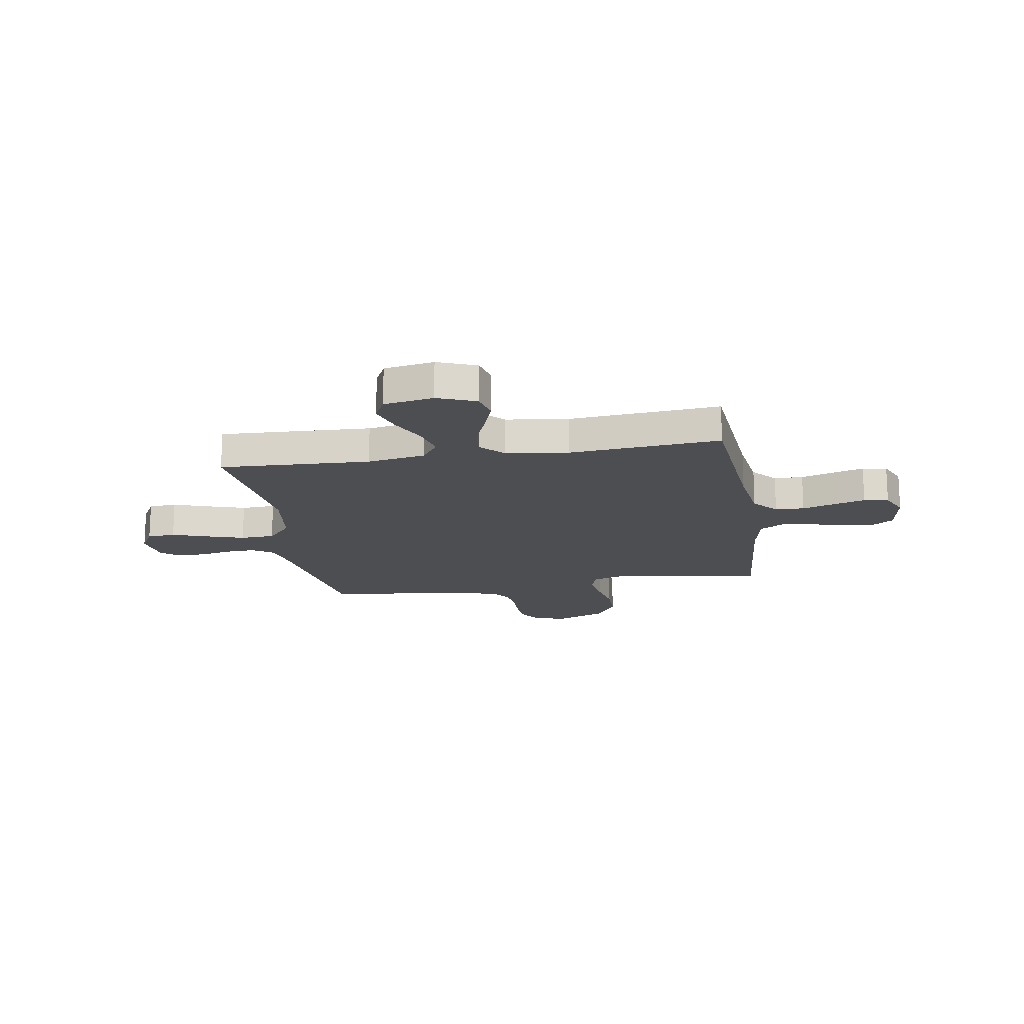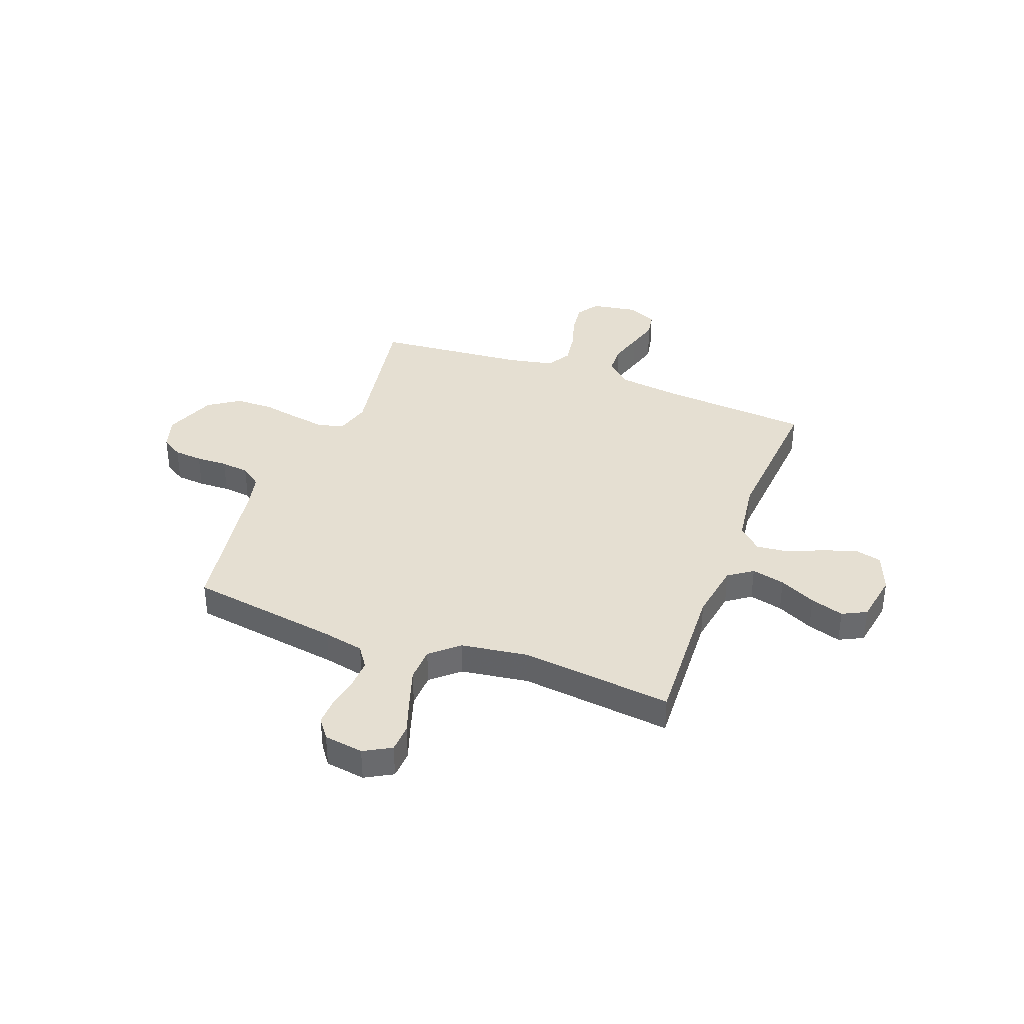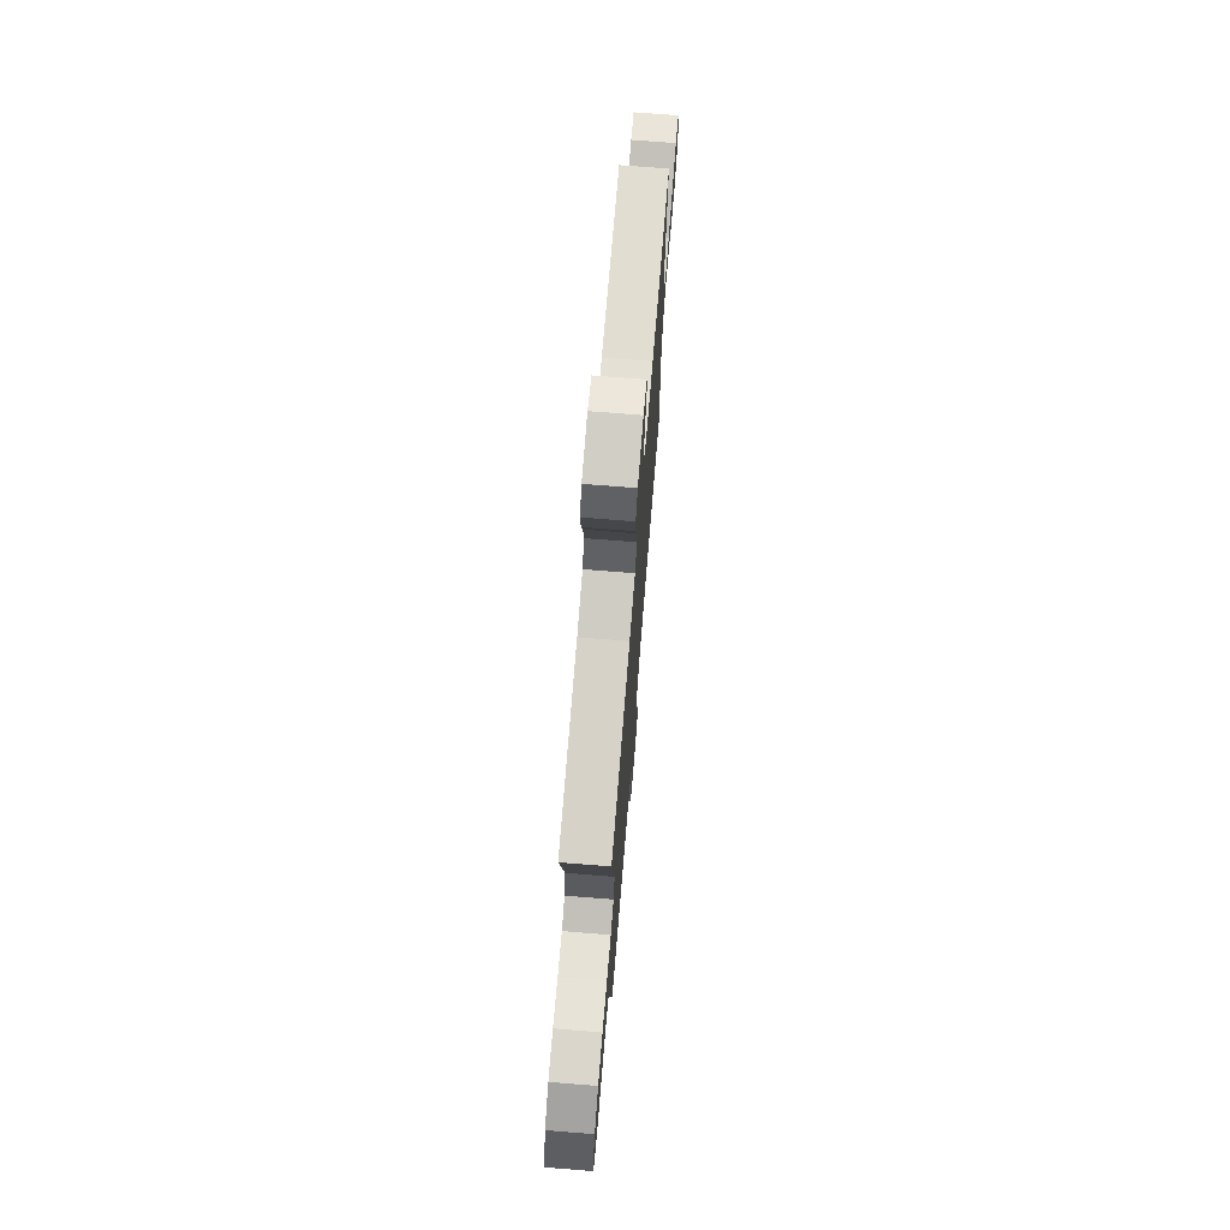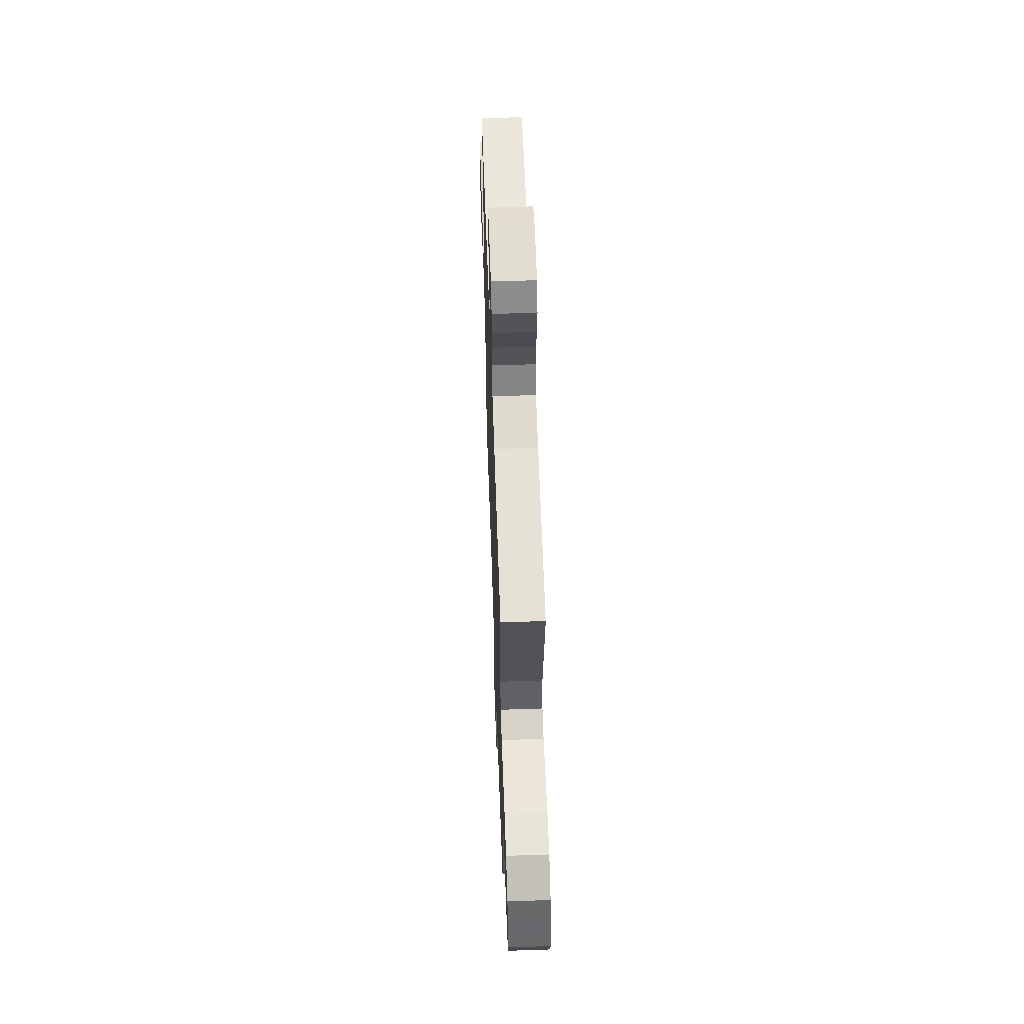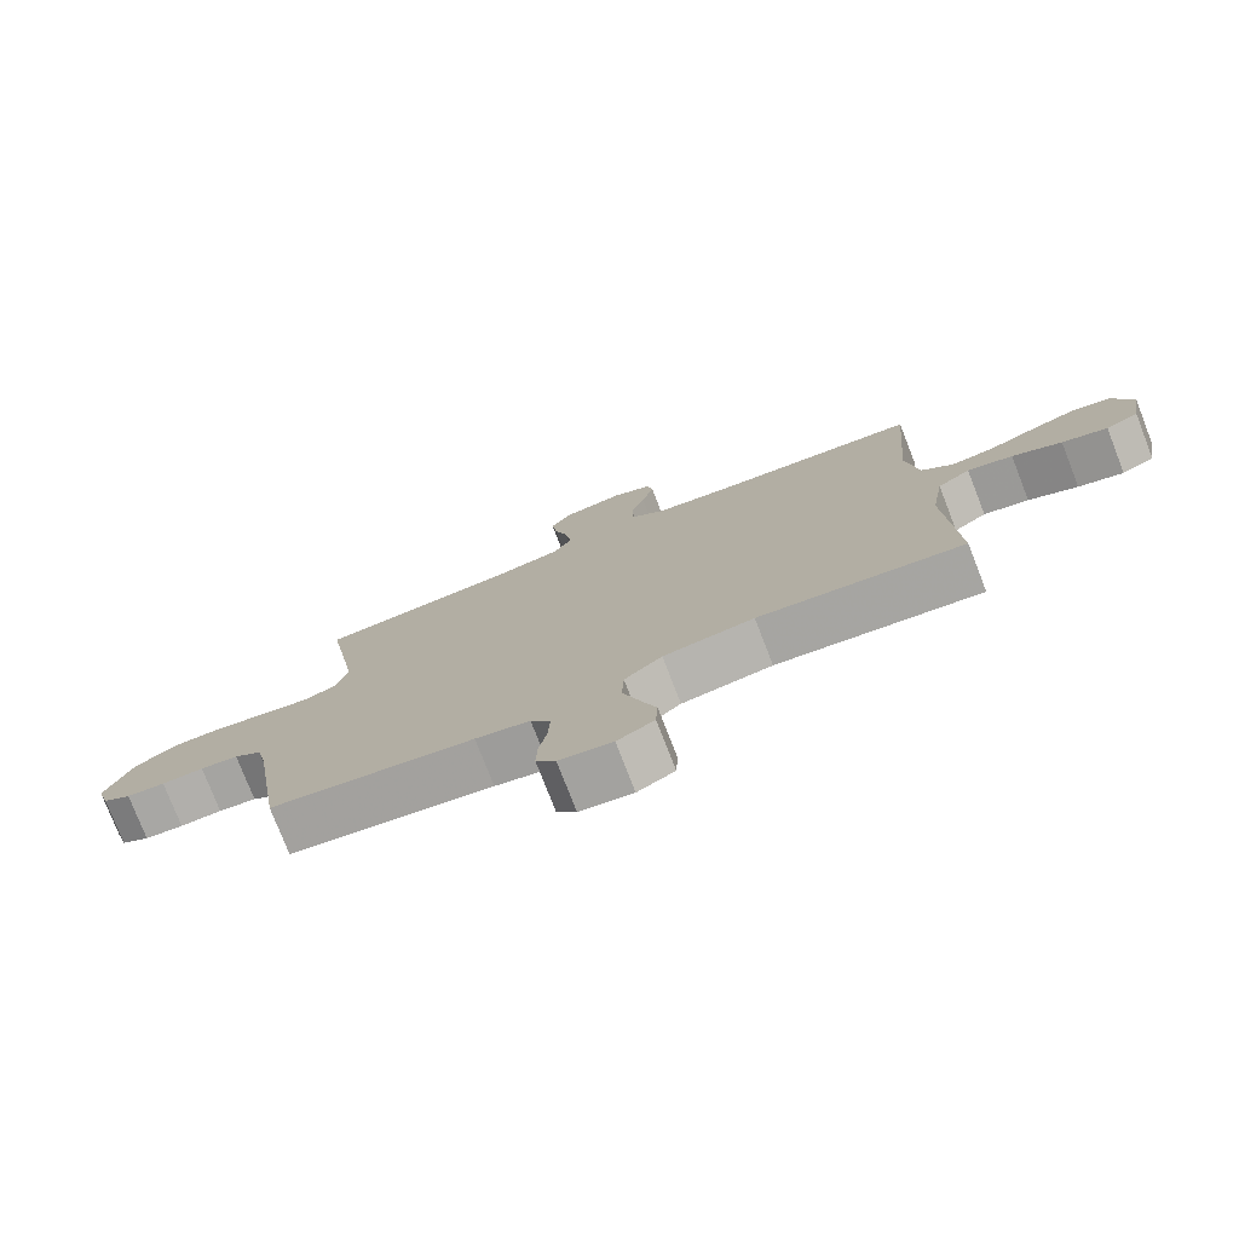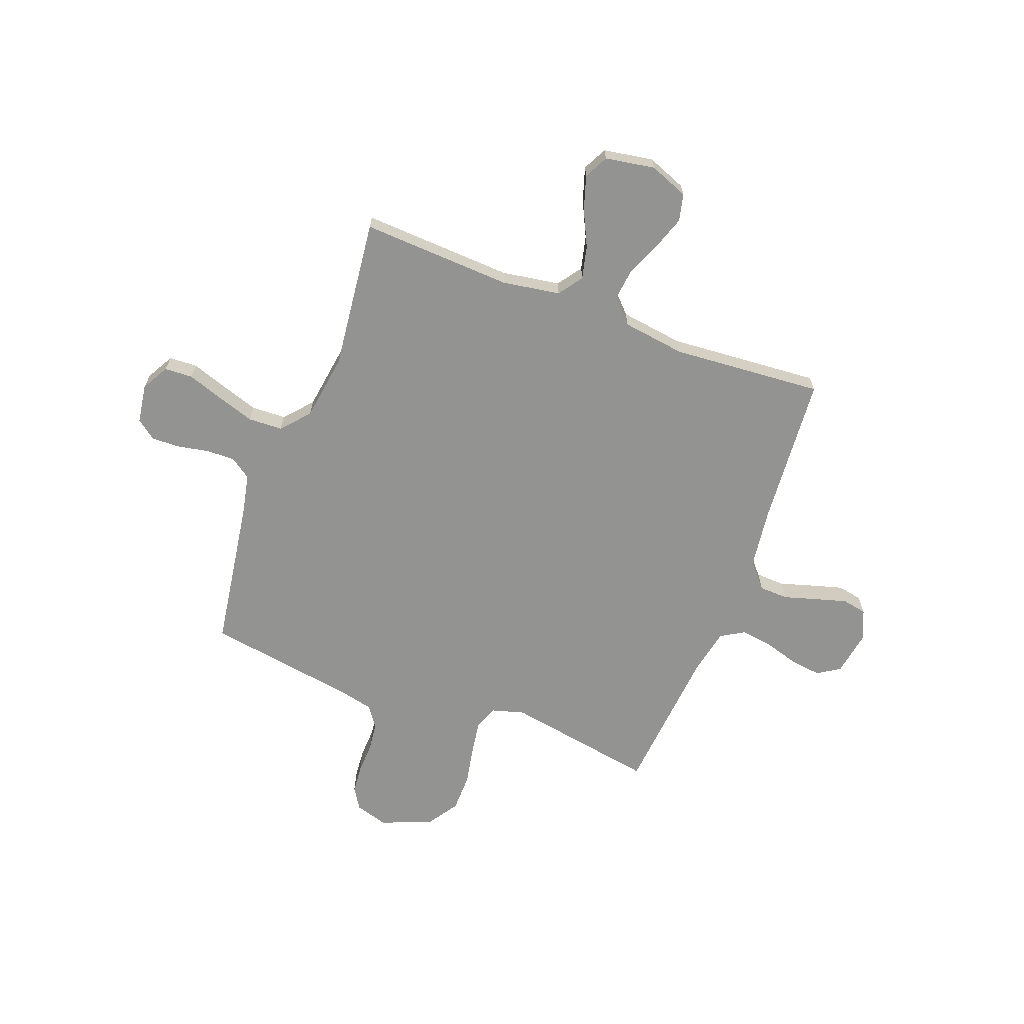
<metadata>
{"format":"obj","ext":"obj","renderer":"f3d","projection":"perspective","resolution":1024,"background":"white","views":[{"elev":-17.1,"azim":-80.6,"up":"+Y"},{"elev":37.4,"azim":-159.6,"up":"+Y"},{"elev":73.1,"azim":94.6,"up":"+Z"},{"elev":59.2,"azim":88.0,"up":"+Z"},{"elev":-77.3,"azim":-158.7,"up":"+Z"},{"elev":-66.6,"azim":-110.8,"up":"+Y"}]}
</metadata>
<code>
v 0.5 0.07 0.5
v 0.45 0.07 0.2
v 0.469 0.07 0.134
v 0.517 0.07 0.117
v 0.585 0.07 0.128
v 0.661 0.07 0.143
v 0.736 0.07 0.142
v 0.798 0.07 0.101
v 0.838 0.07 0
v 0.819 0.07 -0.065
v 0.777 0.07 -0.092
v 0.72 0.07 -0.097
v 0.658 0.07 -0.095
v 0.602 0.07 -0.102
v 0.561 0.07 -0.132
v 0.546 0.07 -0.2
v 0.5 0.07 -0.5
v 0.2 0.07 -0.547
v 0.12 0.07 -0.564
v 0.091 0.07 -0.606
v 0.093 0.07 -0.663
v 0.105 0.07 -0.725
v 0.107 0.07 -0.781
v 0.078 0.07 -0.82
v 0 0.07 -0.832
v -0.054 0.07 -0.802
v -0.057 0.07 -0.746
v -0.033 0.07 -0.675
v -0.009 0.07 -0.6
v -0.012 0.07 -0.532
v -0.067 0.07 -0.484
v -0.2 0.07 -0.465
v -0.5 0.07 -0.5
v -0.486 0.07 -0.2
v -0.505 0.07 -0.085
v -0.553 0.07 -0.051
v -0.619 0.07 -0.067
v -0.691 0.07 -0.102
v -0.757 0.07 -0.123
v -0.805 0.07 -0.099
v -0.822 0.07 0
v -0.792 0.07 0.077
v -0.738 0.07 0.09
v -0.671 0.07 0.067
v -0.601 0.07 0.038
v -0.539 0.07 0.031
v -0.493 0.07 0.075
v -0.476 0.07 0.2
v -0.5 0.07 0.5
v -0.2 0.07 0.524
v -0.08 0.07 0.54
v -0.031 0.07 0.583
v -0.029 0.07 0.641
v -0.049 0.07 0.707
v -0.067 0.07 0.769
v -0.058 0.07 0.818
v 0 0.07 0.844
v 0.091 0.07 0.829
v 0.12 0.07 0.785
v 0.112 0.07 0.723
v 0.092 0.07 0.654
v 0.083 0.07 0.591
v 0.111 0.07 0.544
v 0.2 0.07 0.526
v 0.5 0 0.5
v 0.45 0 0.2
v 0.469 0 0.134
v 0.517 0 0.117
v 0.585 0 0.128
v 0.661 0 0.143
v 0.736 0 0.142
v 0.798 0 0.101
v 0.838 0 0
v 0.819 0 -0.065
v 0.777 0 -0.092
v 0.72 0 -0.097
v 0.658 0 -0.095
v 0.602 0 -0.102
v 0.561 0 -0.132
v 0.546 0 -0.2
v 0.5 0 -0.5
v 0.2 0 -0.547
v 0.12 0 -0.564
v 0.091 0 -0.606
v 0.093 0 -0.663
v 0.105 0 -0.725
v 0.107 0 -0.781
v 0.078 0 -0.82
v 0 0 -0.832
v -0.054 0 -0.802
v -0.057 0 -0.746
v -0.033 0 -0.675
v -0.009 0 -0.6
v -0.012 0 -0.532
v -0.067 0 -0.484
v -0.2 0 -0.465
v -0.5 0 -0.5
v -0.486 0 -0.2
v -0.505 0 -0.085
v -0.553 0 -0.051
v -0.619 0 -0.067
v -0.691 0 -0.102
v -0.757 0 -0.123
v -0.805 0 -0.099
v -0.822 0 0
v -0.792 0 0.077
v -0.738 0 0.09
v -0.671 0 0.067
v -0.601 0 0.038
v -0.539 0 0.031
v -0.493 0 0.075
v -0.476 0 0.2
v -0.5 0 0.5
v -0.2 0 0.524
v -0.08 0 0.54
v -0.031 0 0.583
v -0.029 0 0.641
v -0.049 0 0.707
v -0.067 0 0.769
v -0.058 0 0.818
v 0 0 0.844
v 0.091 0 0.829
v 0.12 0 0.785
v 0.112 0 0.723
v 0.092 0 0.654
v 0.083 0 0.591
v 0.111 0 0.544
v 0.2 0 0.526
f 58 59 60 61
f 58 61 62
f 57 58 62
f 56 57 62
f 53 54 55 56
f 53 56 62 63
f 48 49 50
f 47 48 50 51
f 42 43 44 45
f 40 41 42 45
f 40 45 46
f 37 38 39 40
f 36 37 40 46
f 35 36 46 47
f 32 33 34
f 31 32 34 35
f 30 31 35 47
f 25 26 27 28
f 25 28 29
f 24 25 29
f 21 22 23 24
f 20 21 24 29
f 19 20 29 30
f 16 17 18
f 15 16 18 19
f 10 11 12 13
f 10 13 14
f 9 10 14
f 8 9 14
f 5 6 7 8
f 4 5 8 14
f 3 4 14 15
f 64 1 2
f 63 64 2 3
f 52 53 63 3
f 30 47 51 52
f 19 30 52
f 3 15 19 52
f 125 124 123 122
f 126 125 122
f 126 122 121
f 126 121 120
f 120 119 118 117
f 127 126 120 117
f 114 113 112
f 115 114 112 111
f 109 108 107 106
f 109 106 105 104
f 110 109 104
f 104 103 102 101
f 110 104 101 100
f 111 110 100 99
f 98 97 96
f 99 98 96 95
f 111 99 95 94
f 92 91 90 89
f 93 92 89
f 93 89 88
f 88 87 86 85
f 93 88 85 84
f 94 93 84 83
f 82 81 80
f 83 82 80 79
f 77 76 75 74
f 78 77 74
f 78 74 73
f 78 73 72
f 72 71 70 69
f 78 72 69 68
f 79 78 68 67
f 66 65 128
f 67 66 128 127
f 67 127 117 116
f 116 115 111 94
f 116 94 83
f 116 83 79 67
f 1 65 66 2
f 2 66 67 3
f 3 67 68 4
f 4 68 69 5
f 5 69 70 6
f 6 70 71 7
f 7 71 72 8
f 8 72 73 9
f 9 73 74 10
f 10 74 75 11
f 11 75 76 12
f 12 76 77 13
f 13 77 78 14
f 14 78 79 15
f 15 79 80 16
f 16 80 81 17
f 17 81 82 18
f 18 82 83 19
f 19 83 84 20
f 20 84 85 21
f 21 85 86 22
f 22 86 87 23
f 23 87 88 24
f 24 88 89 25
f 25 89 90 26
f 26 90 91 27
f 27 91 92 28
f 28 92 93 29
f 29 93 94 30
f 30 94 95 31
f 31 95 96 32
f 32 96 97 33
f 33 97 98 34
f 34 98 99 35
f 35 99 100 36
f 36 100 101 37
f 37 101 102 38
f 38 102 103 39
f 39 103 104 40
f 40 104 105 41
f 41 105 106 42
f 42 106 107 43
f 43 107 108 44
f 44 108 109 45
f 45 109 110 46
f 46 110 111 47
f 47 111 112 48
f 48 112 113 49
f 49 113 114 50
f 50 114 115 51
f 51 115 116 52
f 52 116 117 53
f 53 117 118 54
f 54 118 119 55
f 55 119 120 56
f 56 120 121 57
f 57 121 122 58
f 58 122 123 59
f 59 123 124 60
f 60 124 125 61
f 61 125 126 62
f 62 126 127 63
f 63 127 128 64
f 64 128 65 1

</code>
